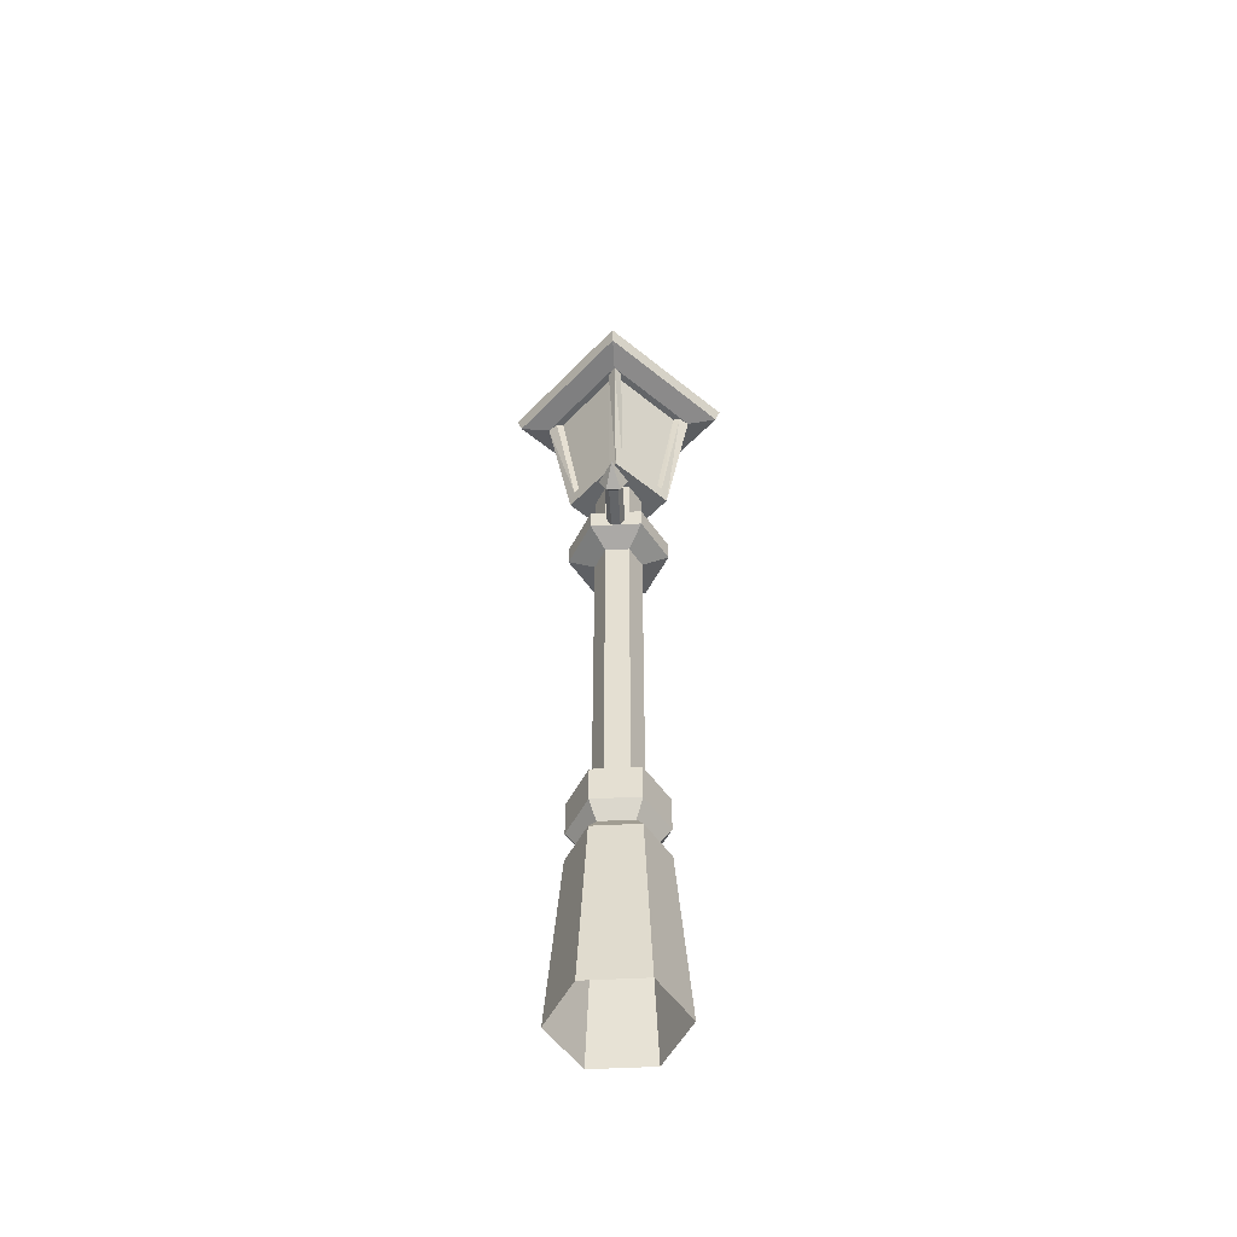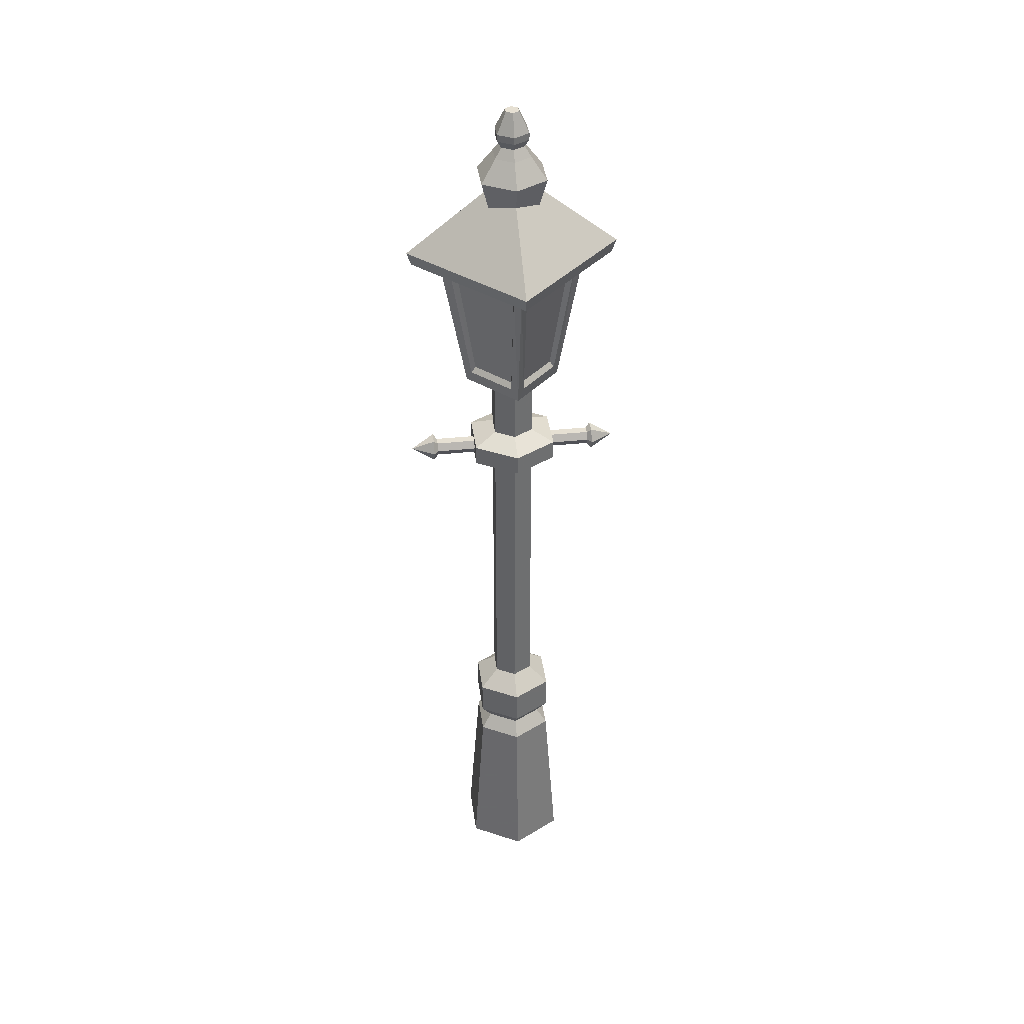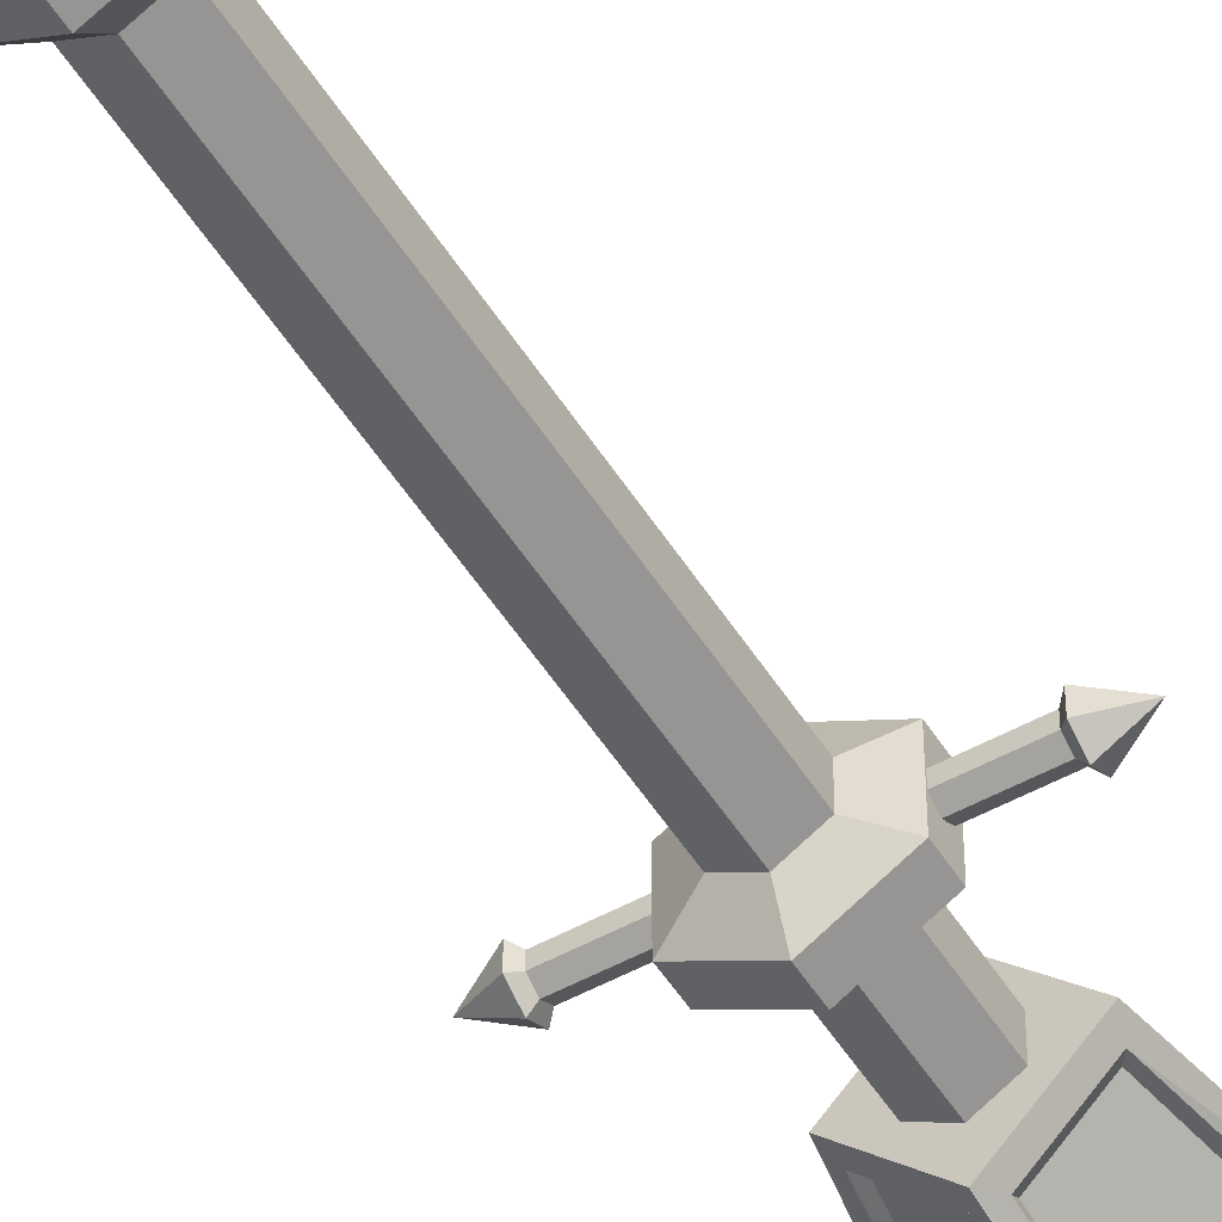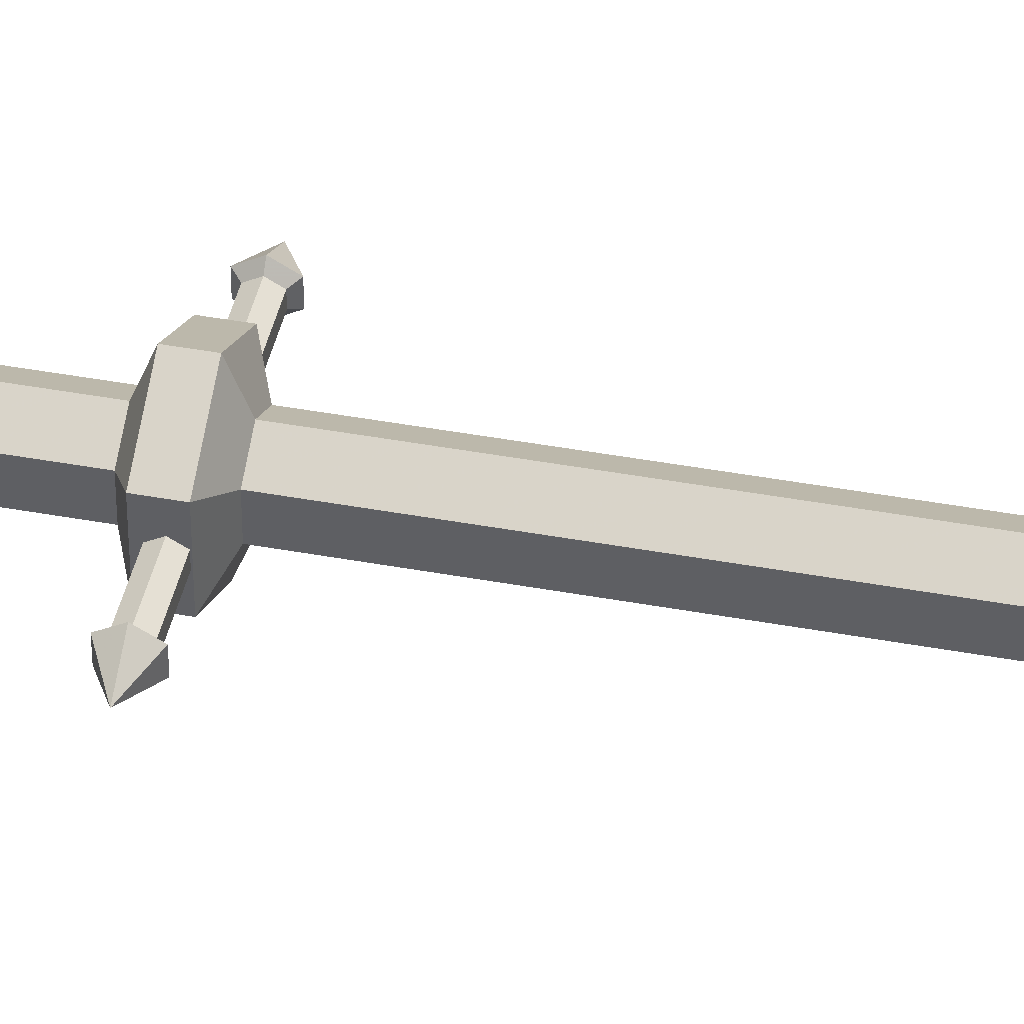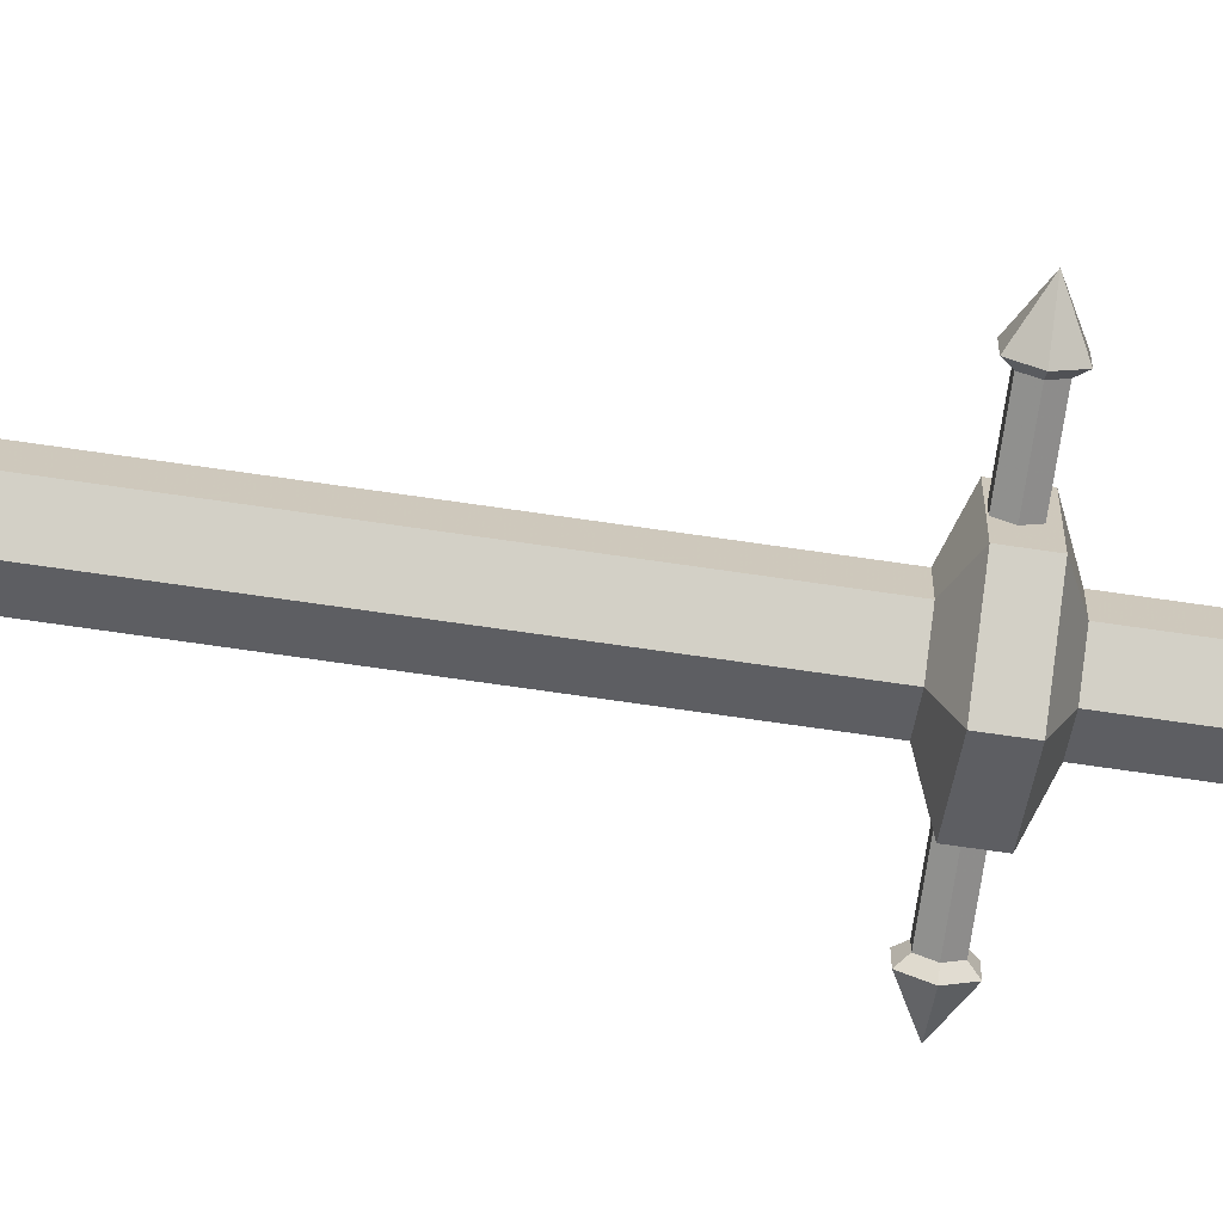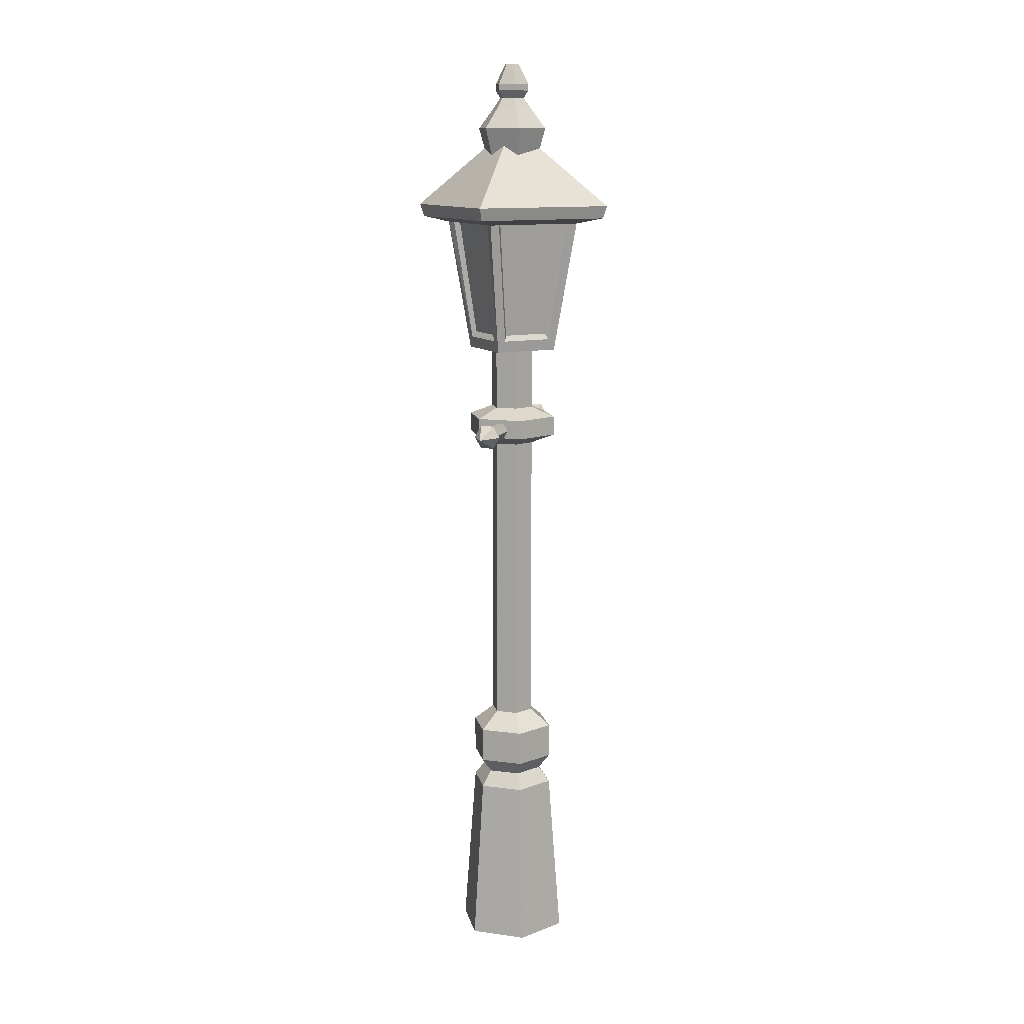
<metadata>
{"format":"obj","ext":"obj","renderer":"f3d","projection":"perspective","resolution":1024,"background":"white","views":[{"elev":-51.4,"azim":93.3,"up":"+Y"},{"elev":38.4,"azim":172.5,"up":"+Y"},{"elev":-51.0,"azim":31.0,"up":"+Z"},{"elev":43.1,"azim":-77.7,"up":"+Z"},{"elev":-68.6,"azim":81.6,"up":"+Z"},{"elev":12.0,"azim":108.0,"up":"+Y"}]}
</metadata>
<code>
o lampPost_Cylinder.033
v -0.06078 0.7965 -0.03509
v 0 0 -0.1788
v -0 2.087 -0.07018
v 0.1548 0 -0.0894
v 0.06078 2.087 -0.03509
v 0.1548 0 0.0894
v 0.06078 2.087 0.03509
v -0 0 0.1788
v -0 2.087 0.07018
v -0.1548 0 0.0894
v -0.06078 2.087 0.03509
v -0.1548 0 -0.0894
v -0.06078 2.087 -0.03509
v -0 2.079 -0
v -0 2.068 0.1476
v -0.06078 0.7965 0.03509
v -0 0.7965 0.07018
v 0.06078 0.7965 0.03509
v 0.06078 0.7965 -0.03509
v -0 0.7965 -0.07018
v -0 0.7423 -0.1371
v 0.1187 0.7423 -0.06853
v 0.1187 0.7423 0.06853
v -0 0.7423 0.1371
v -0.1187 0.7423 0.06853
v -0.1187 0.7423 -0.06853
v -0 2.487 0.224
v -0.1476 2.068 -0
v -0.224 2.487 -0
v 0.1476 2.068 -0
v 0.224 2.487 -0
v -0 2.068 -0.1476
v -0 2.487 -0.224
v -0.3134 2.505 -0
v -0 2.505 -0.3134
v -0 2.505 0.3134
v 0.3134 2.505 -0
v -0.327 2.544 -0
v -0 2.544 -0.327
v -0 2.544 0.327
v 0.327 2.544 -0
v -0 2.806 -0
v -0 1.871 0.07018
v -0 1.84 0.1482
v -0 1.779 0.1482
v -0 1.748 0.07018
v 0.06078 1.871 0.03509
v 0.1284 1.84 0.07412
v 0.1284 1.779 0.07412
v 0.06078 1.748 0.03509
v 0.06078 1.871 -0.03509
v 0.1284 1.84 -0.07412
v 0.1284 1.779 -0.07412
v 0.06078 1.748 -0.03509
v -0.06078 1.871 0.03509
v -0.1284 1.84 0.07412
v -0.1284 1.779 0.07412
v -0.06078 1.748 0.03509
v -0.06078 1.871 -0.03509
v -0.1284 1.84 -0.07412
v -0.1284 1.779 -0.07412
v -0.06078 1.748 -0.03509
v -0 1.748 -0.07018
v -0 1.779 -0.1482
v -0 1.84 -0.1482
v -0 1.871 -0.07018
v 0.1187 0.6321 -0.06853
v 0.08662 0.584 -0.05001
v 0.1187 0.5359 -0.06853
v 0.1187 0.6321 0.06853
v 0.08662 0.584 0.05001
v 0.1187 0.5359 0.06853
v -0 0.6321 0.1371
v -0 0.584 0.1
v -0 0.5359 0.1371
v -0.1187 0.6321 0.06853
v -0.08662 0.584 0.05001
v -0.1187 0.5359 0.06853
v -0.1187 0.6321 -0.06853
v -0.08662 0.584 -0.05001
v -0.1187 0.5359 -0.06853
v -0 0.5359 -0.1371
v -0 0.584 -0.1
v -0 0.6321 -0.1371
v -0.01981 3 -0.01144
v 0 2.793 -0.1144
v 0.09908 2.793 -0.0572
v 0.09908 2.793 0.0572
v -0 2.793 0.1144
v -0.09908 2.793 0.0572
v -0.09908 2.793 -0.0572
v -0.01981 3 0.01144
v -0 3 0.02288
v 0.01981 3 0.01144
v 0.01981 3 -0.01144
v -0 3 -0.02288
v -0 2.936 -0.05568
v 0.04822 2.936 -0.02784
v 0.04822 2.936 0.02784
v -0 2.936 0.05568
v -0.04822 2.936 0.02784
v -0.04822 2.936 -0.02784
v 0.04822 2.914 -0.02784
v 0.03519 2.891 -0.02031
v 0.05439 2.86 -0.0314
v 0.04822 2.914 0.02784
v 0.03519 2.891 0.02031
v 0.05439 2.86 0.0314
v -0 2.914 0.05568
v -0 2.891 0.04063
v -0 2.86 0.06281
v -0.04822 2.914 0.02784
v -0.03519 2.891 0.02031
v -0.05439 2.86 0.0314
v -0.04822 2.914 -0.02784
v -0.03519 2.891 -0.02031
v -0.05439 2.86 -0.0314
v -0 2.86 -0.06281
v -0 2.891 -0.04063
v -0 2.914 -0.05568
v 0 2.683 -0.08256
v 0.0715 2.683 -0.04128
v 0.0715 2.683 0.04128
v -0 2.683 0.08256
v -0.0715 2.683 0.04128
v -0.0715 2.683 -0.04128
v 0.02001 2.104 -0.1341
v 0.02001 2.487 -0.1975
v 0.1975 2.487 -0.02001
v 0.1341 2.104 -0.02001
v -0.02001 2.104 0.1341
v -0.02001 2.487 0.1975
v -0.1975 2.487 0.02001
v -0.1341 2.104 0.02001
v -0.1341 2.104 -0.02001
v -0.1975 2.487 -0.02001
v -0.02001 2.487 -0.1975
v -0.02001 2.104 -0.1341
v 0.1341 2.104 0.02001
v 0.1975 2.487 0.02001
v 0.02001 2.487 0.1975
v 0.02001 2.104 0.1341
v 0.01798 2.487 -0.1774
v 0.01798 2.122 -0.1205
v 0.1205 2.122 -0.01798
v 0.1774 2.487 -0.01798
v -0.01798 2.122 0.1205
v -0.01798 2.487 0.1774
v -0.1205 2.122 0.01798
v -0.1774 2.487 0.01798
v -0.1774 2.487 -0.01798
v -0.1205 2.122 -0.01798
v -0.01798 2.122 -0.1205
v -0.01798 2.487 -0.1774
v 0.1774 2.487 0.01798
v 0.1205 2.122 0.01798
v 0.01798 2.122 0.1205
v 0.01798 2.487 0.1774
v 0.2507 1.803 -0.02617
v 0.2507 1.781 -0.01308
v 0.2507 1.781 0.01308
v 0.2507 1.803 0.02617
v 0.2507 1.826 0.01308
v 0.2507 1.826 -0.01308
v 0.2638 1.767 -0.02119
v 0.2638 1.803 -0.04239
v 0.2638 1.767 0.02119
v 0.2638 1.803 0.04239
v 0.2638 1.84 0.02119
v 0.2638 1.84 -0.02119
v 0.3351 1.803 -0
v -0.2507 1.803 -0.02617
v -0.2507 1.826 -0.01308
v -0.2507 1.826 0.01308
v -0.2507 1.803 0.02617
v -0.2507 1.781 0.01308
v -0.2507 1.781 -0.01308
v -0.2638 1.84 -0.02119
v -0.2638 1.803 -0.04239
v -0.2638 1.84 0.02119
v -0.2638 1.803 0.04239
v -0.2638 1.767 0.02119
v -0.2638 1.767 -0.02119
v -0.3351 1.803 -0
f 26 1 20 21
f 21 20 19 22
f 25 16 1 26
f 23 18 17 24
f 22 19 18 23
f 24 17 16 25
f 66 3 5 51
f 51 5 7 47
f 47 7 9 43
f 43 9 11 55
f 11 9 14
f 55 11 13 59
f 59 13 3 66
f 131 132 148 147
f 7 5 14
f 13 11 14
f 5 3 14
f 9 7 14
f 3 13 14
f 127 128 143 144
f 28 32 30 15
f 141 142 157 158
f 137 138 153 154
f 33 29 34 35
f 73 24 25 76
f 67 22 23 70
f 70 23 24 73
f 76 25 26 79
f 84 21 22 67
f 79 26 21 84
f 37 35 39 41
f 31 33 35 37
f 29 27 36 34
f 27 31 37 36
f 35 34 38 39
f 36 37 41 40
f 34 36 40 38
f 39 42 41
f 41 42 40
f 38 40 42
f 1 62 63 20
f 62 61 64 63
f 56 60 61 57
f 60 59 66 65
f 16 58 62 1
f 58 57 61 62
f 44 56 57 45
f 56 55 59 60
f 17 46 58 16
f 46 45 57 58
f 48 44 45 49
f 44 43 55 56
f 18 50 46 17
f 50 49 45 46
f 52 48 49 53
f 48 47 43 44
f 19 54 50 18
f 54 53 49 50
f 64 65 52 53
f 52 51 47 48
f 20 63 54 19
f 63 64 53 54
f 65 66 51 52
f 60 65 64 61
f 12 81 82 2
f 81 80 83 82
f 80 79 84 83
f 2 82 69 4
f 82 83 68 69
f 83 84 67 68
f 10 78 81 12
f 78 77 80 81
f 77 76 79 80
f 6 72 75 8
f 72 71 74 75
f 71 70 73 74
f 4 69 72 6
f 69 68 71 72
f 68 67 70 71
f 8 75 78 10
f 75 74 77 78
f 74 73 76 77
f 102 85 96 97
f 97 96 95 98
f 101 92 85 102
f 99 94 93 100
f 98 95 94 99
f 100 93 92 101
f 88 89 124 123
f 109 100 101 112
f 103 98 99 106
f 106 99 100 109
f 112 101 102 115
f 120 97 98 103
f 115 102 97 120
f 96 85 92 93 94 95
f 91 117 118 86
f 117 116 119 118
f 116 115 120 119
f 86 118 105 87
f 118 119 104 105
f 119 120 103 104
f 90 114 117 91
f 114 113 116 117
f 113 112 115 116
f 88 108 111 89
f 108 107 110 111
f 107 106 109 110
f 87 105 108 88
f 105 104 107 108
f 104 103 106 107
f 89 111 114 90
f 111 110 113 114
f 110 109 112 113
f 121 122 123 124 125 126
f 87 88 123 122
f 86 87 122 121
f 91 86 121 126
f 90 91 126 125
f 89 90 125 124
f 38 42 39
f 32 33 128 127
f 33 31 129 128
f 31 30 130 129
f 30 32 127 130
f 15 27 132 131
f 27 29 133 132
f 29 28 134 133
f 28 15 131 134
f 28 29 136 135
f 29 33 137 136
f 33 32 138 137
f 32 28 135 138
f 30 31 140 139
f 31 27 141 140
f 27 15 142 141
f 15 30 139 142
f 130 127 144 145
f 135 136 151 152
f 134 131 147 149
f 139 140 155 156
f 128 129 146 143
f 138 135 152 153
f 132 133 150 148
f 142 139 156 157
f 129 130 145 146
f 136 137 154 151
f 133 134 149 150
f 140 141 158 155
f 161 176 177 160
f 162 175 176 161
f 163 174 175 162
f 164 173 174 163
f 163 162 168 169
f 159 172 173 164
f 170 169 171
f 161 160 165 167
f 164 163 169 170
f 160 159 166 165
f 162 161 167 168
f 159 164 170 166
f 168 167 171
f 165 166 171
f 166 170 171
f 169 168 171
f 167 165 171
f 176 175 181 182
f 183 182 184
f 174 173 178 180
f 177 176 182 183
f 173 172 179 178
f 175 174 180 181
f 172 177 183 179
f 181 180 184
f 178 179 184
f 179 183 184
f 182 181 184
f 180 178 184
f 160 177 172 159
f 144 143 146 145
f 147 148 150 149
f 152 151 154 153
f 156 155 158 157

</code>
